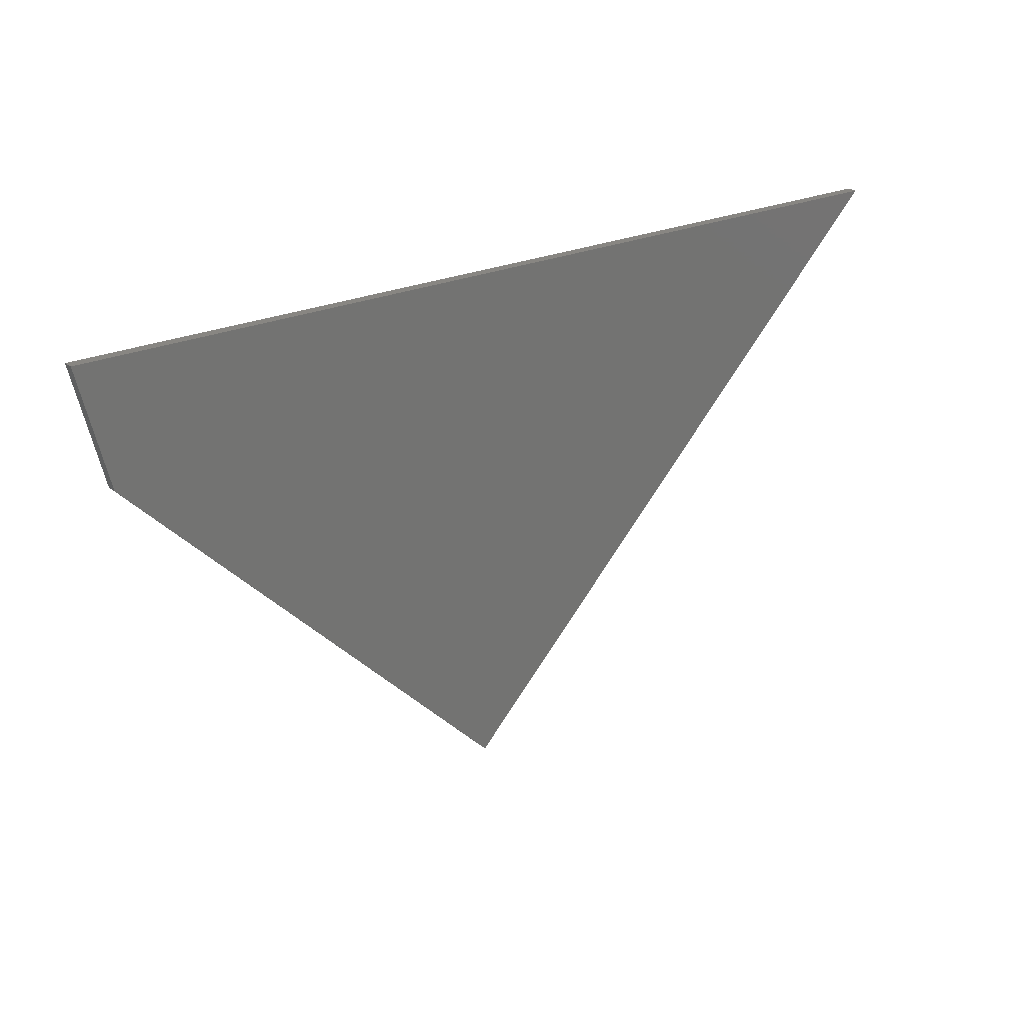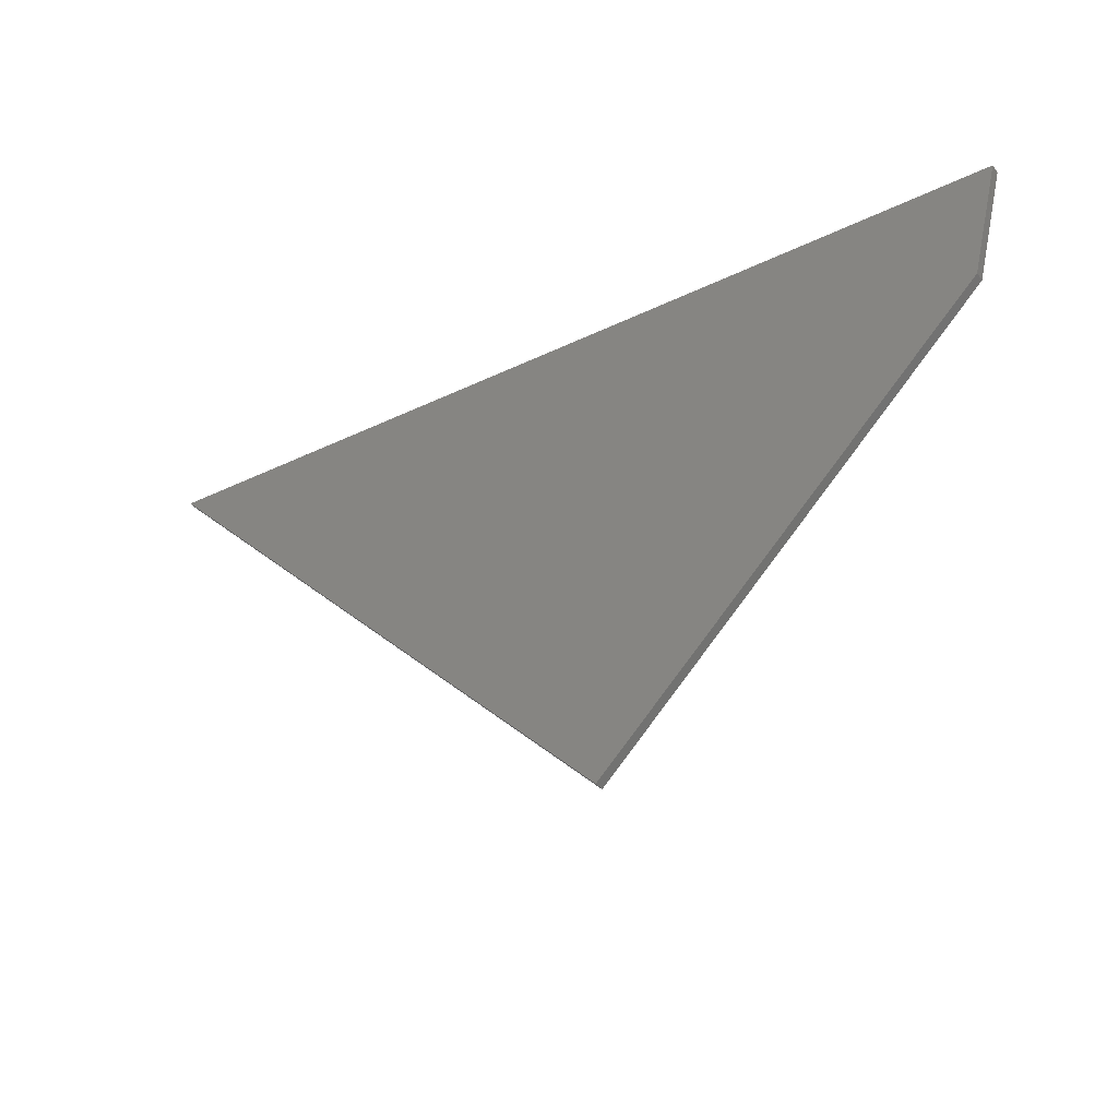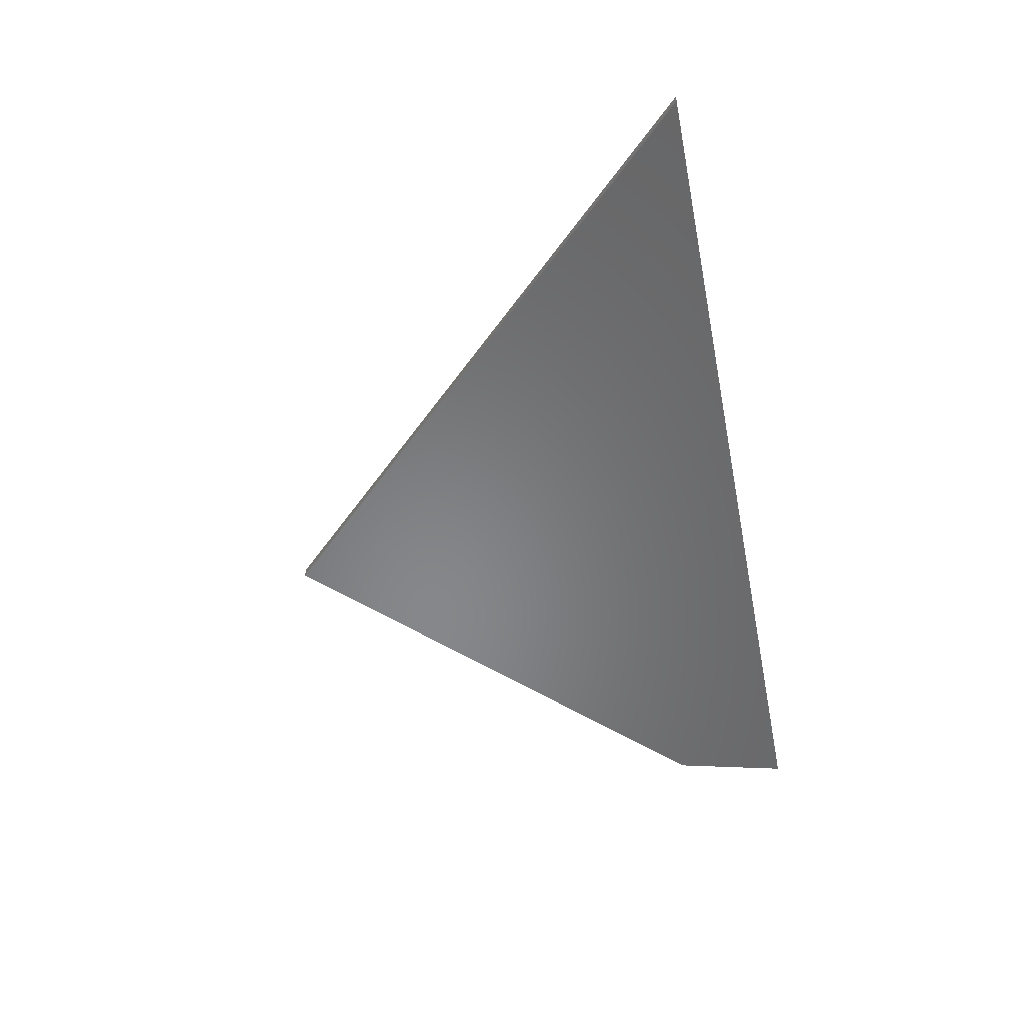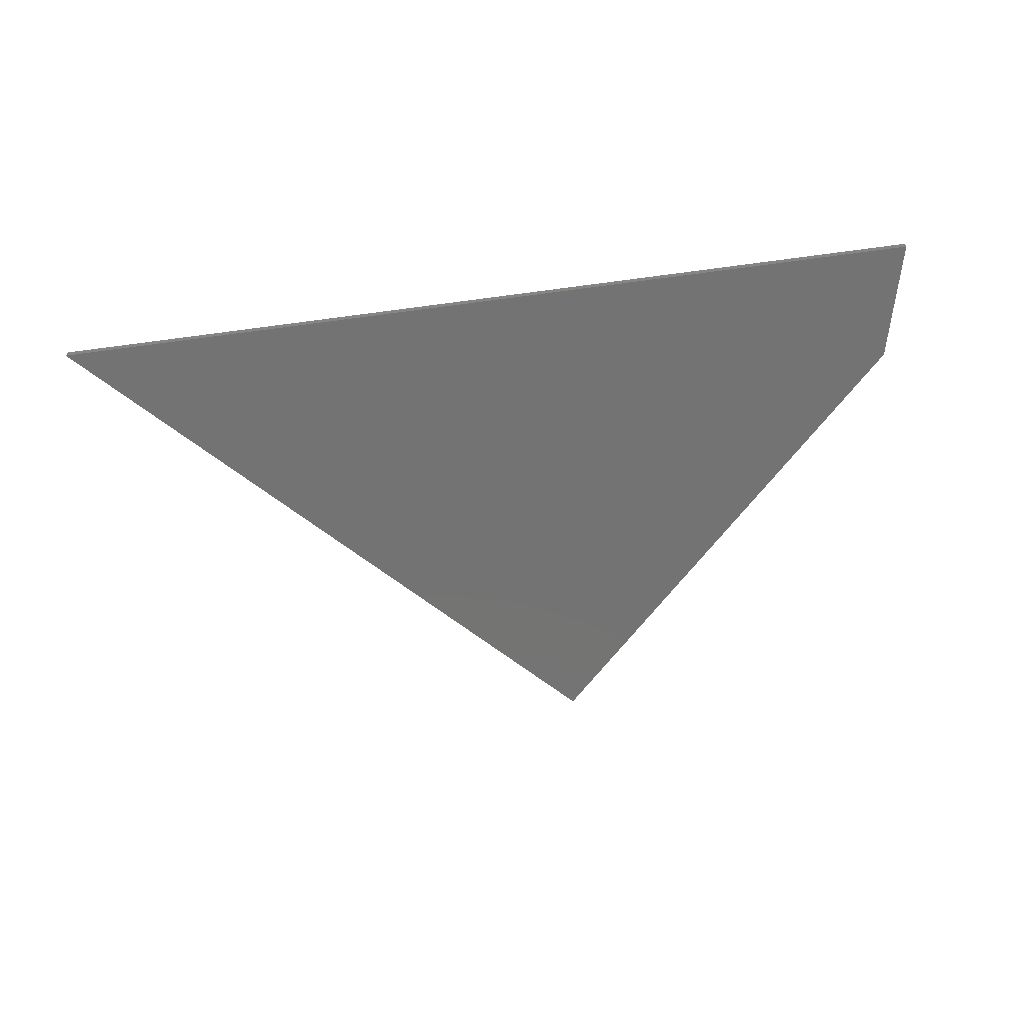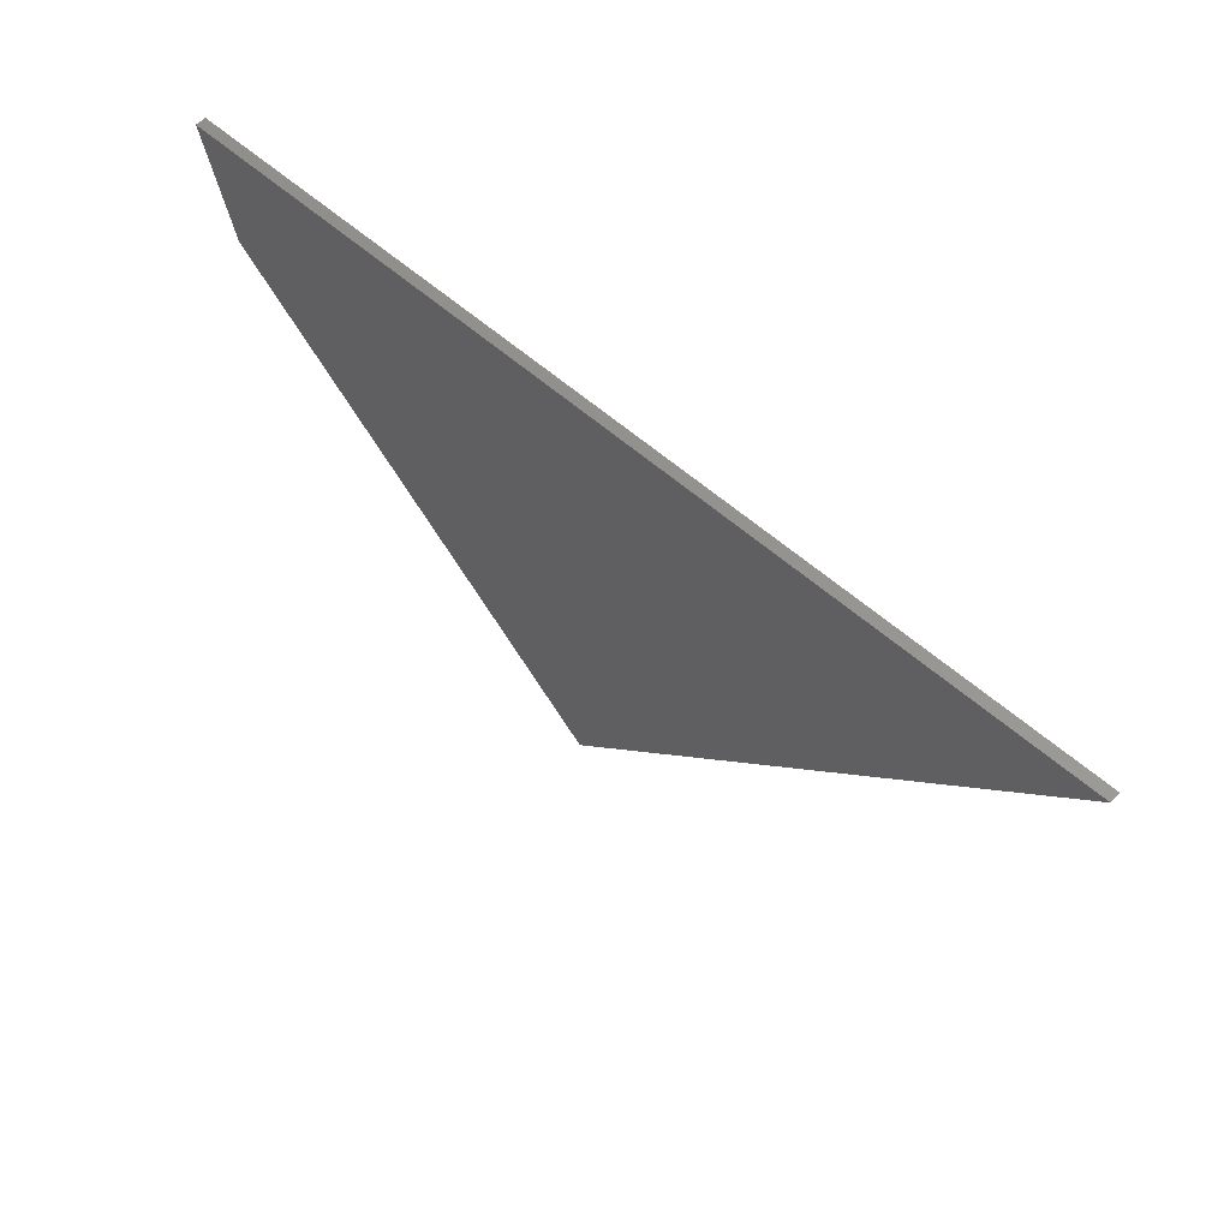
<metadata>
{"format":"stl","ext":"stl","renderer":"f3d","projection":"perspective","resolution":1024,"background":"white","views":[{"elev":23.7,"azim":-37.5,"up":"+Y"},{"elev":-37.2,"azim":-148.2,"up":"+Y"},{"elev":-53.9,"azim":101.2,"up":"+Z"},{"elev":-65.5,"azim":-172.3,"up":"+Z"},{"elev":56.9,"azim":42.9,"up":"+Y"}]}
</metadata>
<code>
# stl→obj: 8 verts, 12 faces
v -0.5732 0.1982 0.01562
v 0.007895 -0.3829 0.01562
v -0.6172 0.375 0.01562
v 0.75 0.375 0.01562
v -0.5732 0.1982 0
v -0.6172 0.375 0
v 0.007895 -0.3829 0
v 0.75 0.375 0
f 1 2 3
f 3 2 4
f 5 6 7
f 7 6 8
f 4 8 3
f 3 8 6
f 1 5 2
f 2 5 7
f 1 3 5
f 5 3 6
f 2 7 4
f 4 7 8

</code>
